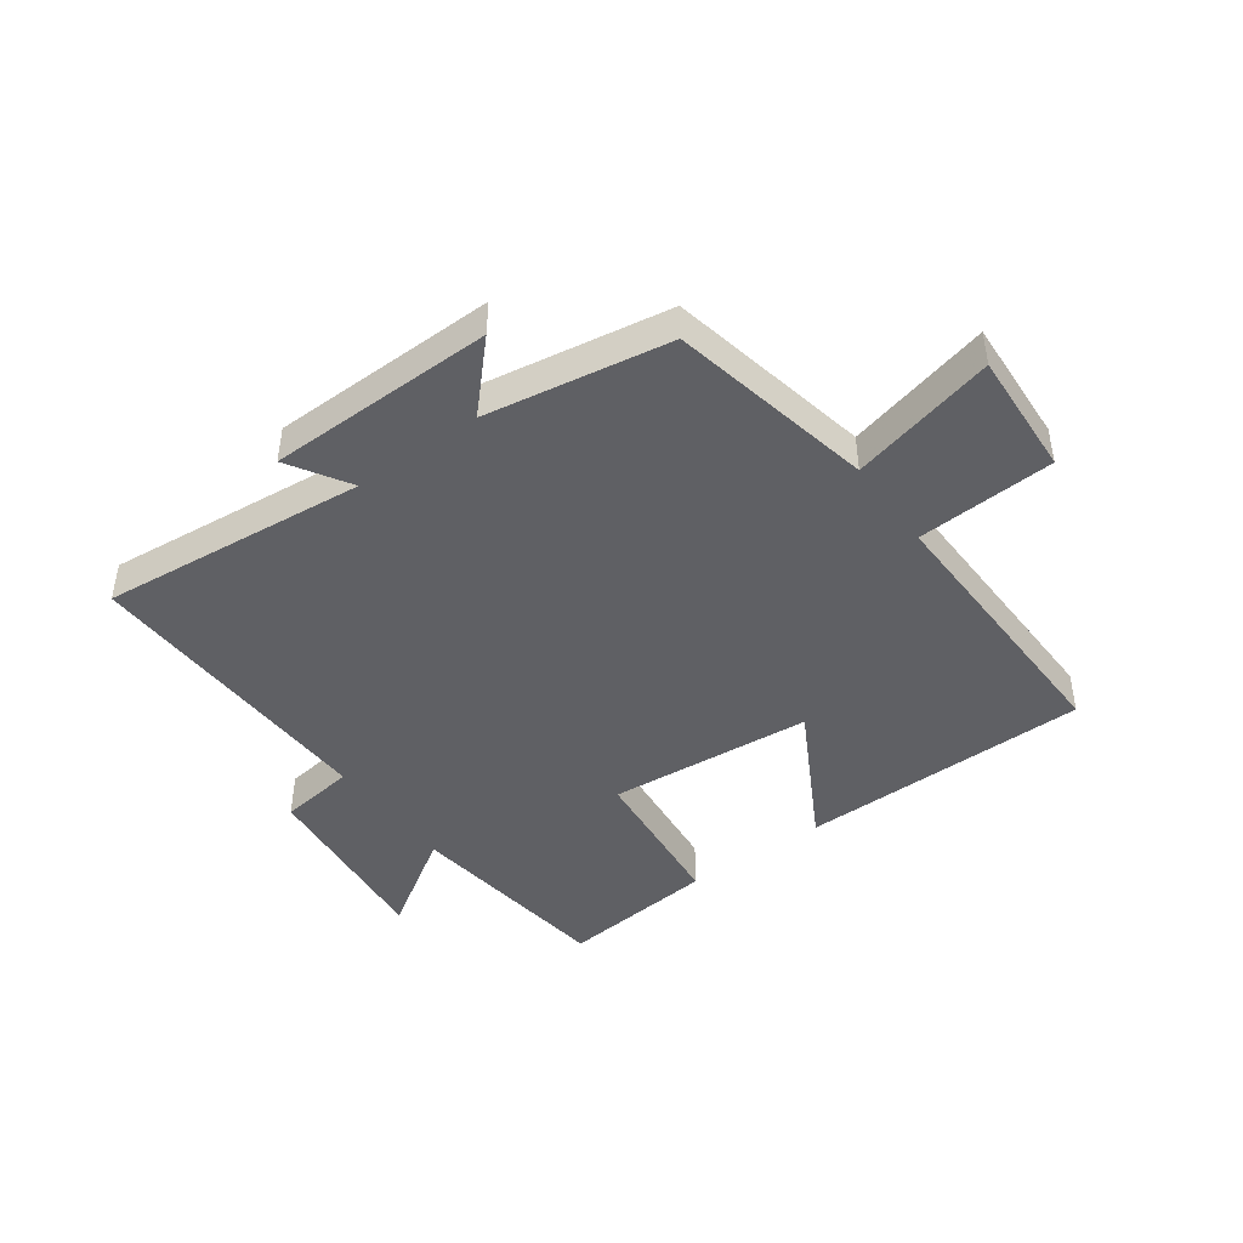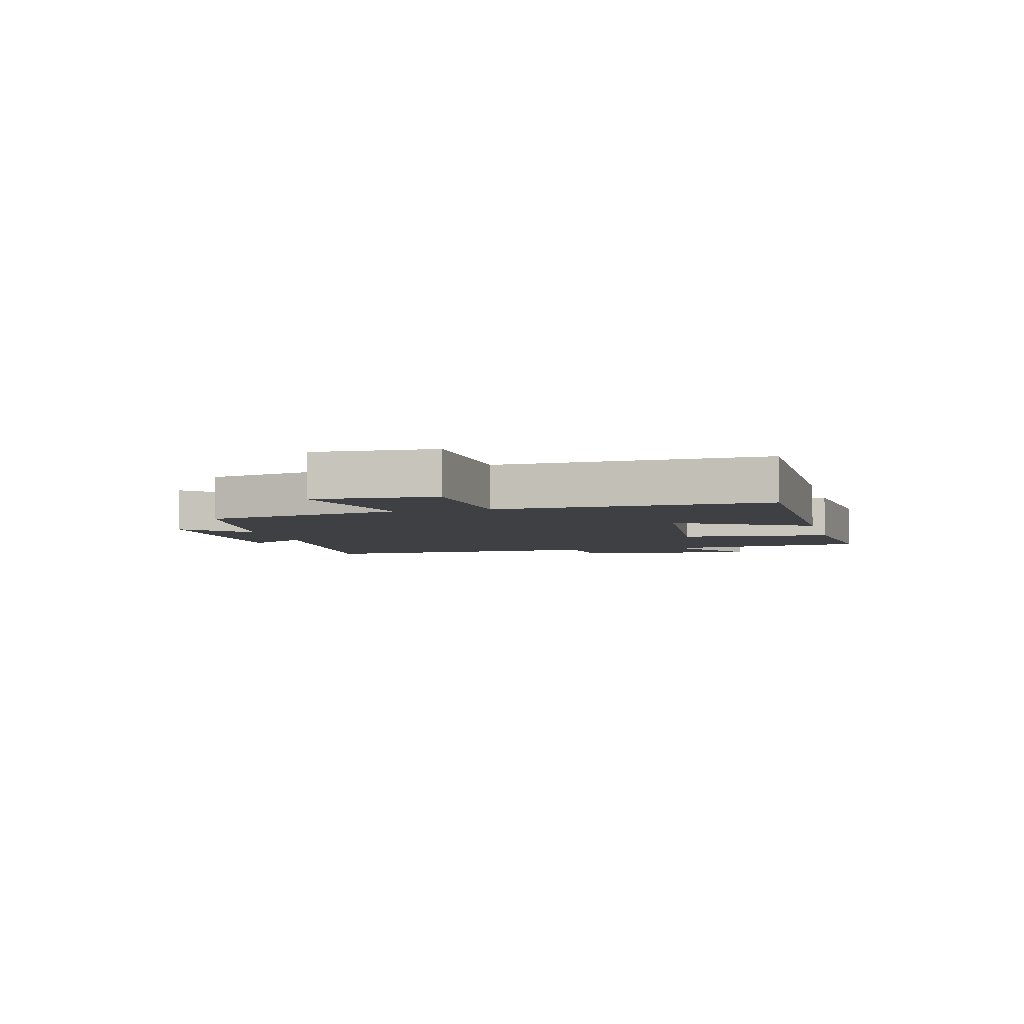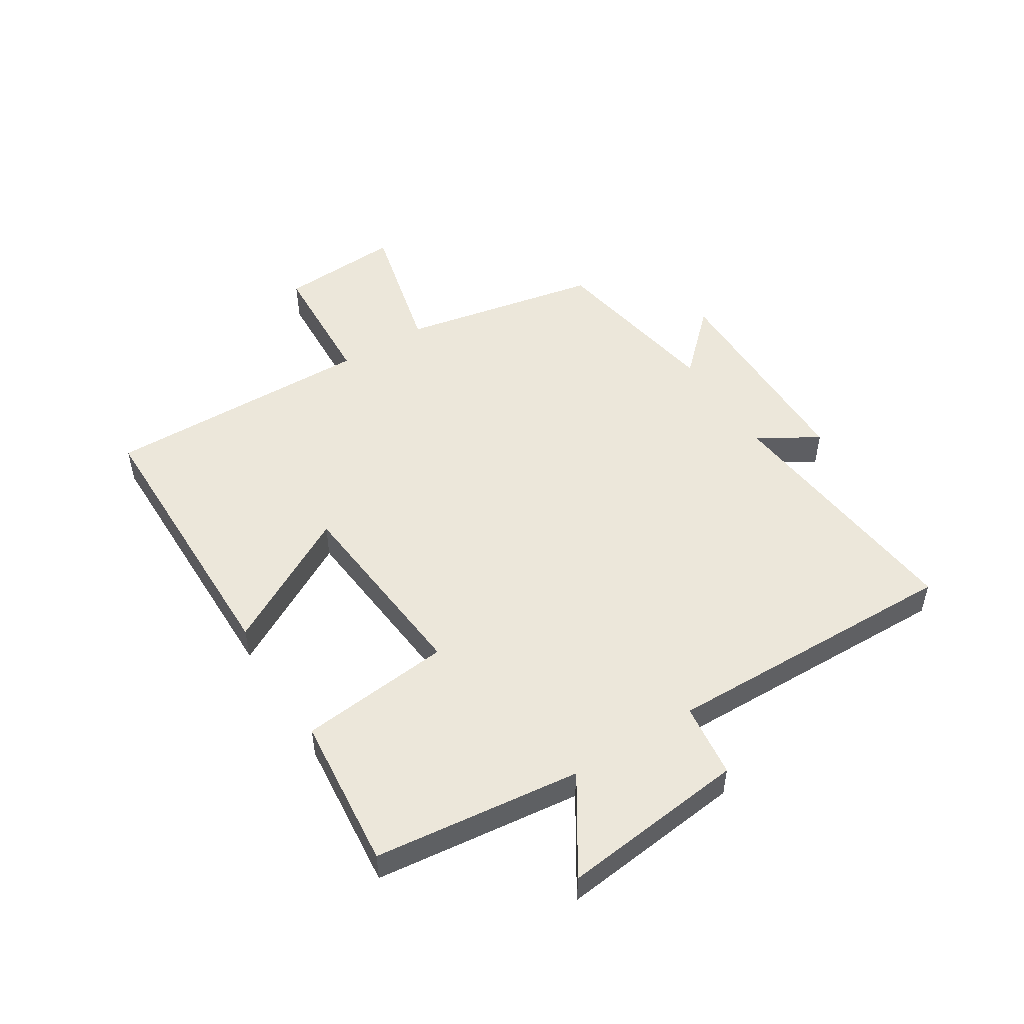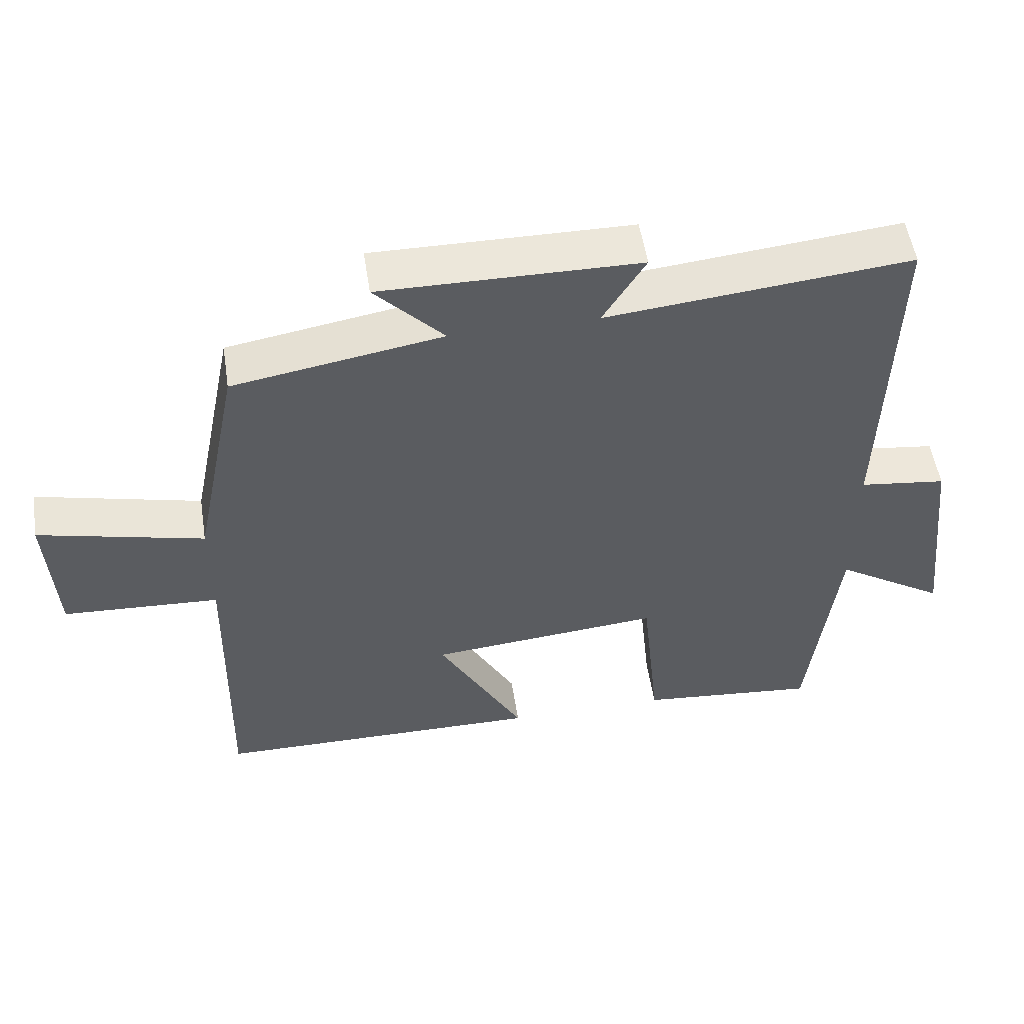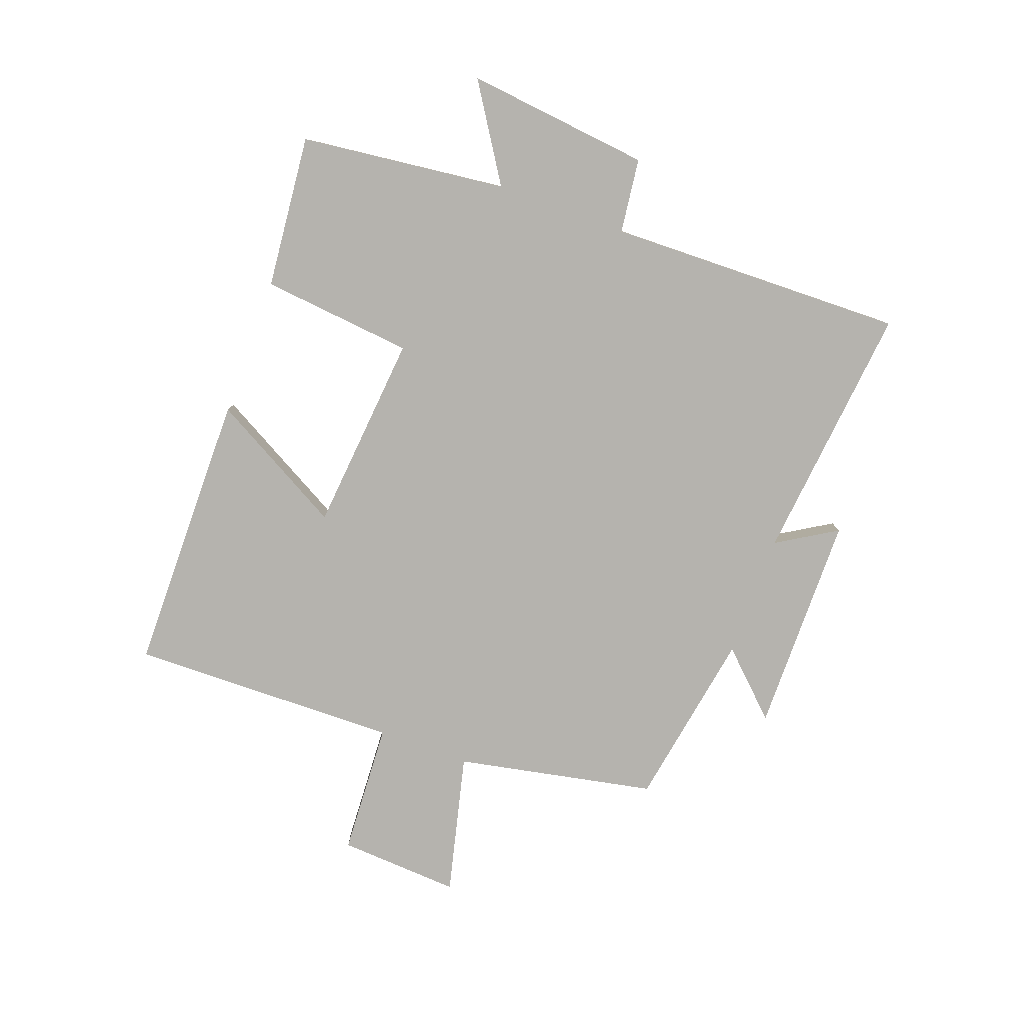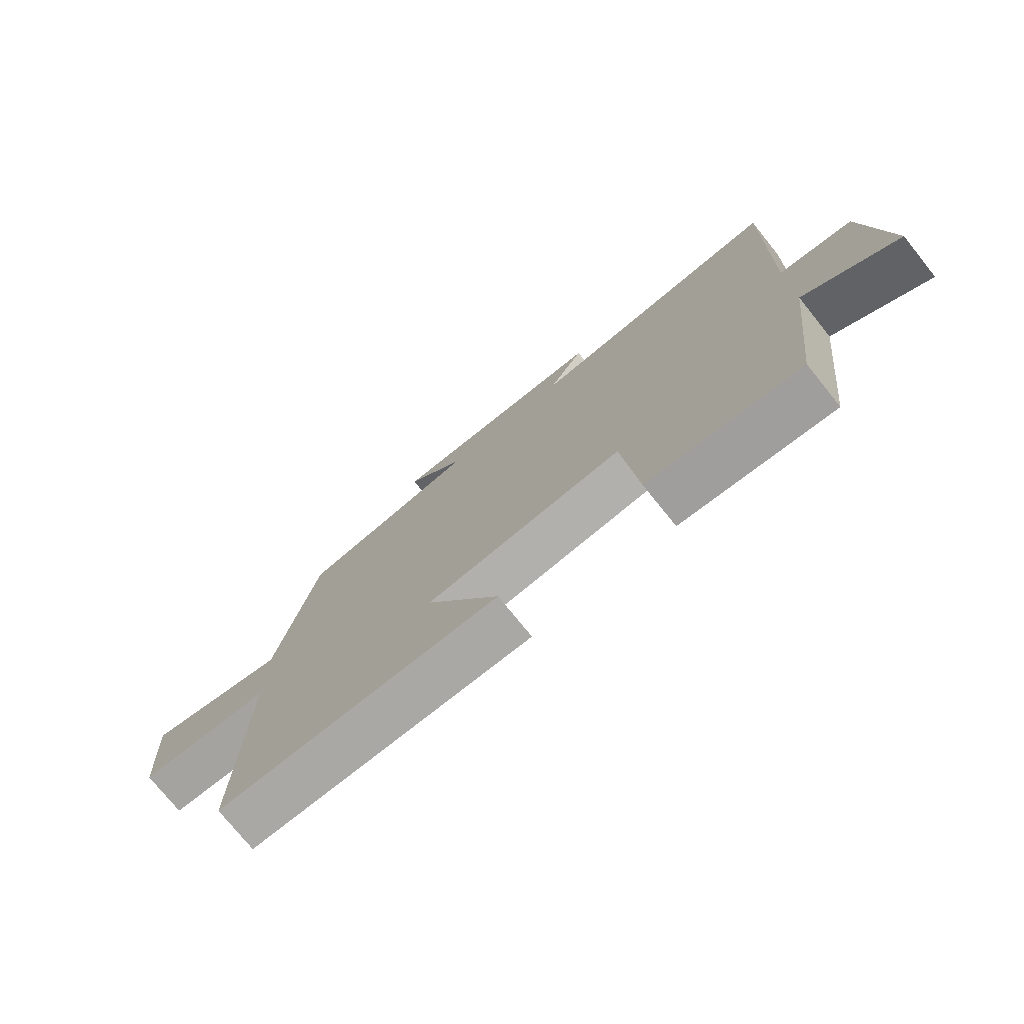
<metadata>
{"format":"obj","ext":"obj","renderer":"f3d","projection":"perspective","resolution":1024,"background":"white","views":[{"elev":-44.6,"azim":36.1,"up":"+Y"},{"elev":-4.8,"azim":104.4,"up":"+Y"},{"elev":50.6,"azim":-122.3,"up":"+Y"},{"elev":53.2,"azim":171.2,"up":"+Z"},{"elev":-79.9,"azim":-110.2,"up":"+Y"},{"elev":-75.2,"azim":-141.2,"up":"+Z"}]}
</metadata>
<code>
v 0.509 0.07 -0.496
v 0.034 0.07 -0.5
v 0.158 0.07 -0.275
v -0.176 0.07 -0.245
v -0.202 0.07 -0.5
v -0.459 0.07 -0.525
v -0.5 0.07 -0.179
v -0.659 0.07 -0.281
v -0.625 0.07 0.029
v -0.5 0.07 0.045
v -0.512 0.07 0.544
v -0.077 0.07 0.5
v -0.138 0.07 0.6
v 0.232 0.07 0.604
v 0.133 0.07 0.5
v 0.433 0.07 0.449
v 0.5 0.07 0.115
v 0.737 0.07 0.173
v 0.725 0.07 -0.031
v 0.5 0.07 -0.043
v 0.509 0 -0.496
v 0.034 0 -0.5
v 0.158 0 -0.275
v -0.176 0 -0.245
v -0.202 0 -0.5
v -0.459 0 -0.525
v -0.5 0 -0.179
v -0.659 0 -0.281
v -0.625 0 0.029
v -0.5 0 0.045
v -0.512 0 0.544
v -0.077 0 0.5
v -0.138 0 0.6
v 0.232 0 0.604
v 0.133 0 0.5
v 0.433 0 0.449
v 0.5 0 0.115
v 0.737 0 0.173
v 0.725 0 -0.031
v 0.5 0 -0.043
f 17 18 19 20
f 15 16 17 20
f 15 20 1
f 12 13 14 15
f 12 15 1
f 10 11 12
f 7 8 9 10
f 4 5 6 7
f 3 4 7 10
f 1 2 3
f 12 1 3
f 3 10 12
f 40 39 38 37
f 40 37 36 35
f 21 40 35
f 35 34 33 32
f 21 35 32
f 32 31 30
f 30 29 28 27
f 27 26 25 24
f 30 27 24 23
f 23 22 21
f 23 21 32
f 32 30 23
f 1 21 22 2
f 2 22 23 3
f 3 23 24 4
f 4 24 25 5
f 5 25 26 6
f 6 26 27 7
f 7 27 28 8
f 8 28 29 9
f 9 29 30 10
f 10 30 31 11
f 11 31 32 12
f 12 32 33 13
f 13 33 34 14
f 14 34 35 15
f 15 35 36 16
f 16 36 37 17
f 17 37 38 18
f 18 38 39 19
f 19 39 40 20
f 20 40 21 1

</code>
